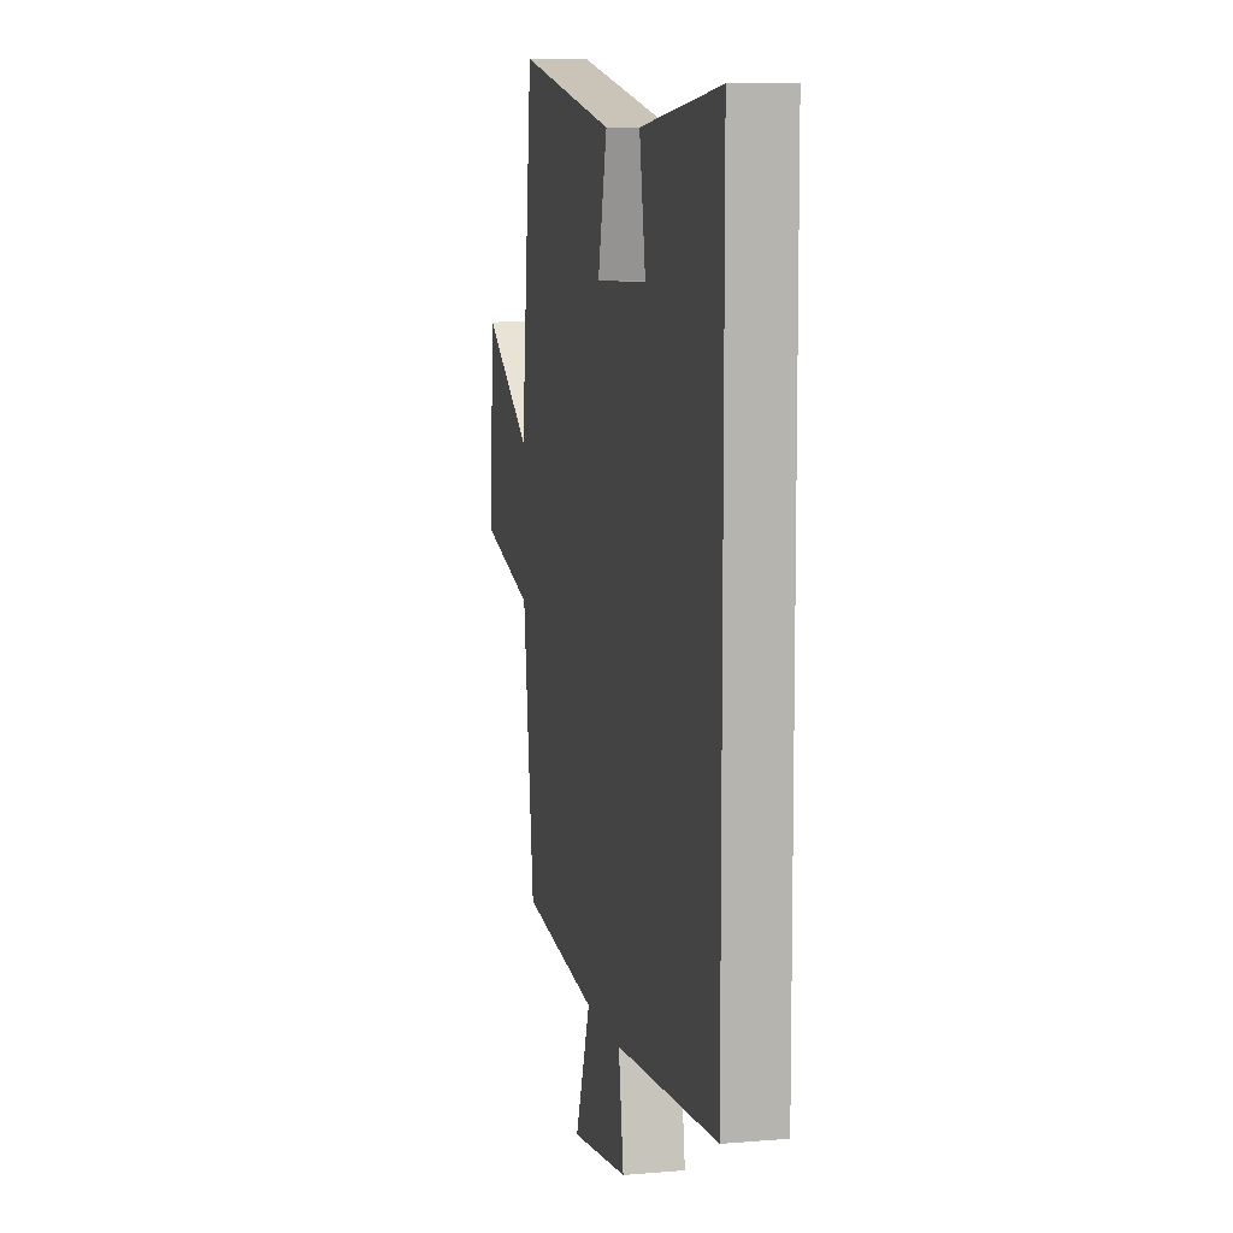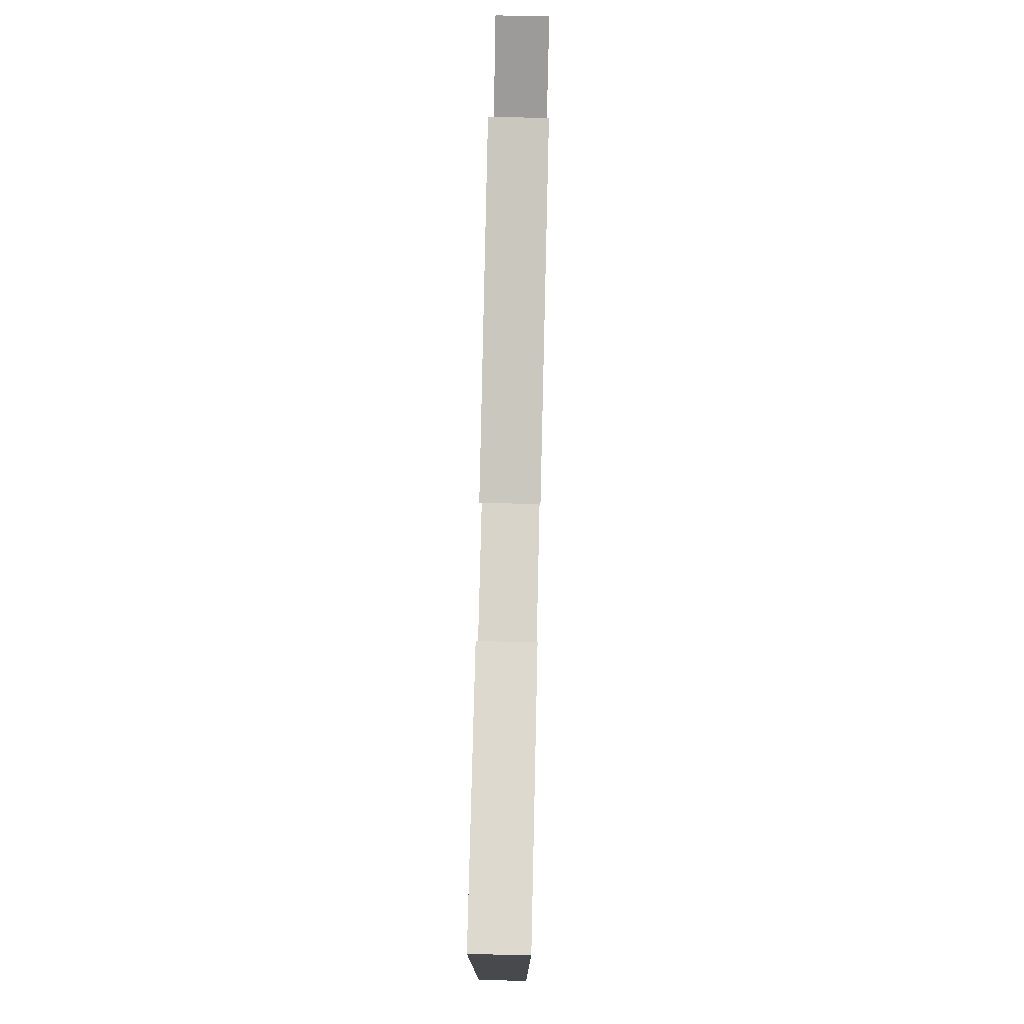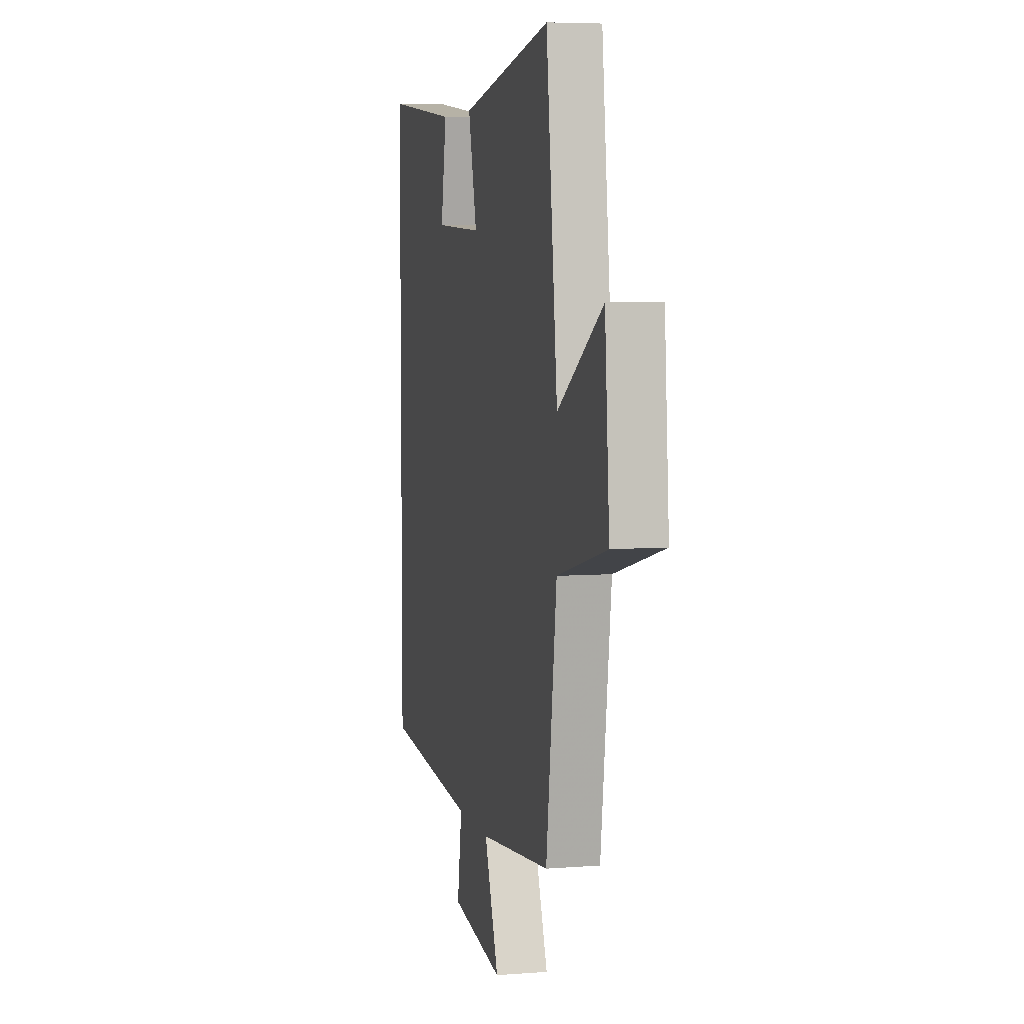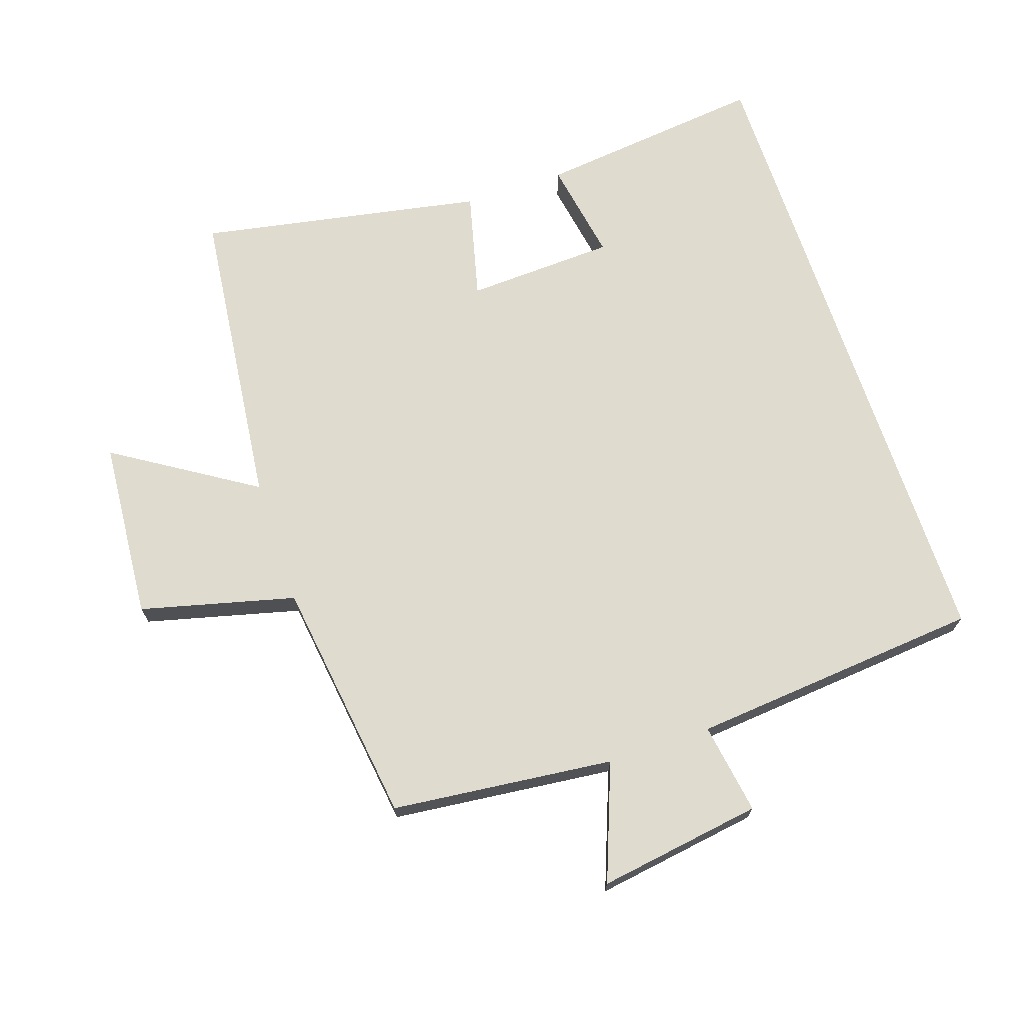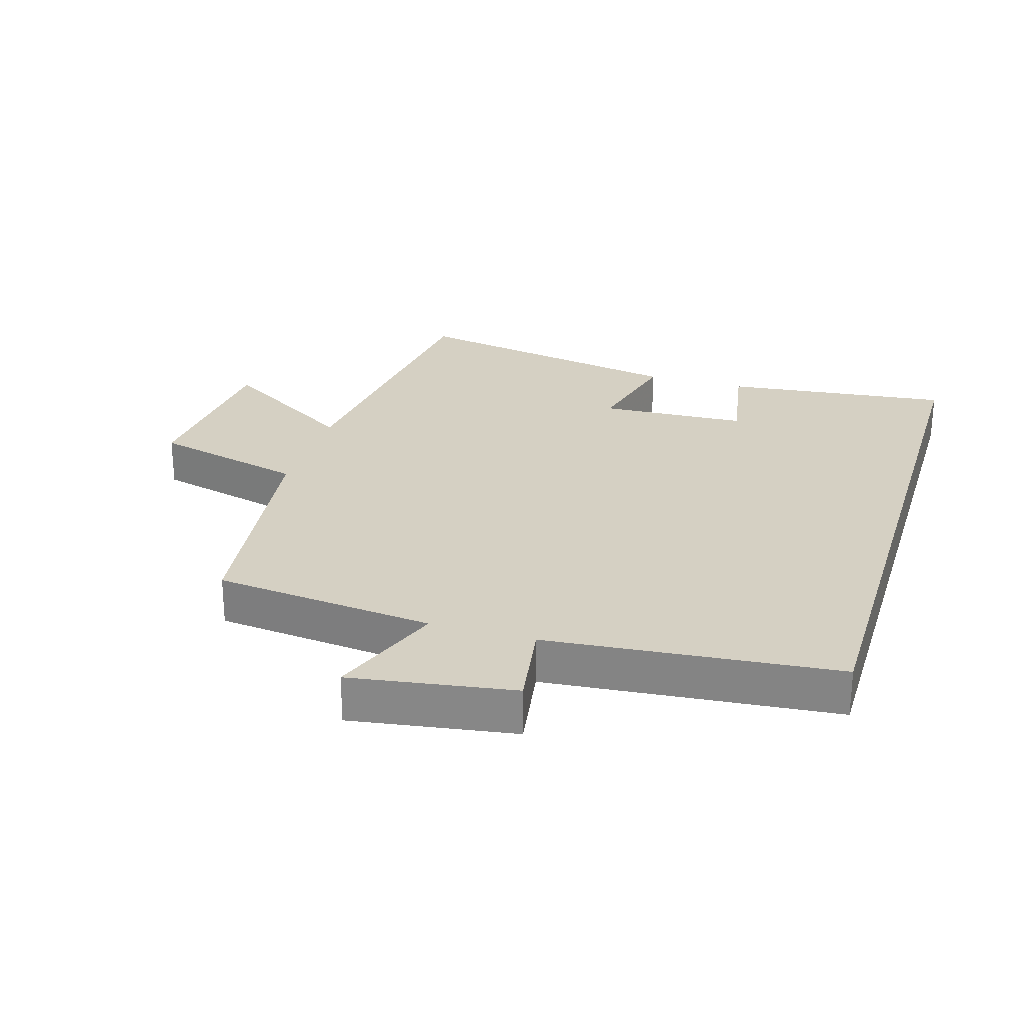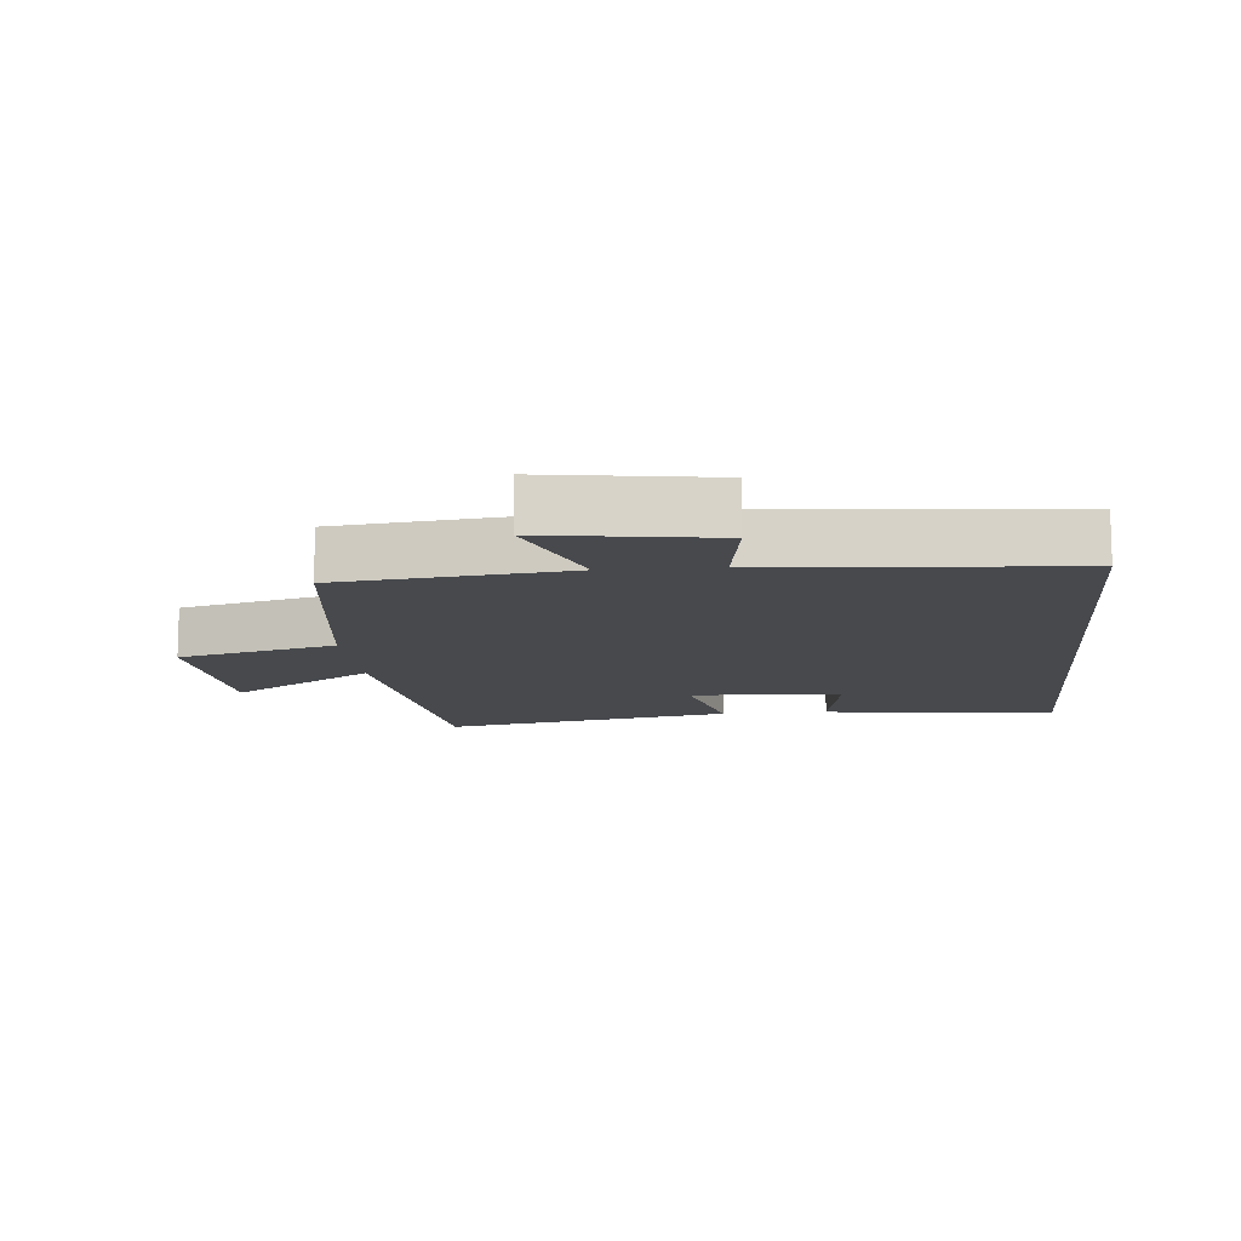
<metadata>
{"format":"obj","ext":"obj","renderer":"f3d","projection":"perspective","resolution":1024,"background":"white","views":[{"elev":9.2,"azim":-102.4,"up":"+Z"},{"elev":77.8,"azim":-88.7,"up":"+Z"},{"elev":5.9,"azim":76.6,"up":"+Z"},{"elev":70.4,"azim":161.4,"up":"+Y"},{"elev":26.3,"azim":-163.3,"up":"+Y"},{"elev":-12.0,"azim":-174.5,"up":"+Y"}]}
</metadata>
<code>
v -0.5 0.07 0.539
v -0.15 0.07 0.5
v -0.177 0.07 0.345
v 0.051 0.07 0.335
v 0.01 0.07 0.5
v 0.446 0.07 0.582
v 0.5 0.07 0.113
v 0.715 0.07 0.249
v 0.737 0.07 -0.027
v 0.5 0.07 -0.087
v 0.45 0.07 -0.463
v 0.109 0.07 -0.5
v 0.177 0.07 -0.678
v -0.075 0.07 -0.64
v -0.053 0.07 -0.5
v -0.5 0.07 -0.46
v -0.5 0 0.539
v -0.15 0 0.5
v -0.177 0 0.345
v 0.051 0 0.335
v 0.01 0 0.5
v 0.446 0 0.582
v 0.5 0 0.113
v 0.715 0 0.249
v 0.737 0 -0.027
v 0.5 0 -0.087
v 0.45 0 -0.463
v 0.109 0 -0.5
v 0.177 0 -0.678
v -0.075 0 -0.64
v -0.053 0 -0.5
v -0.5 0 -0.46
f 15 16 1
f 12 13 14 15
f 10 11 12 15
f 10 15 1
f 7 8 9 10
f 4 5 6 7
f 3 4 7 10
f 1 2 3
f 1 3 10
f 17 32 31
f 31 30 29 28
f 31 28 27 26
f 17 31 26
f 26 25 24 23
f 23 22 21 20
f 26 23 20 19
f 19 18 17
f 26 19 17
f 1 17 18 2
f 2 18 19 3
f 3 19 20 4
f 4 20 21 5
f 5 21 22 6
f 6 22 23 7
f 7 23 24 8
f 8 24 25 9
f 9 25 26 10
f 10 26 27 11
f 11 27 28 12
f 12 28 29 13
f 13 29 30 14
f 14 30 31 15
f 15 31 32 16
f 16 32 17 1

</code>
